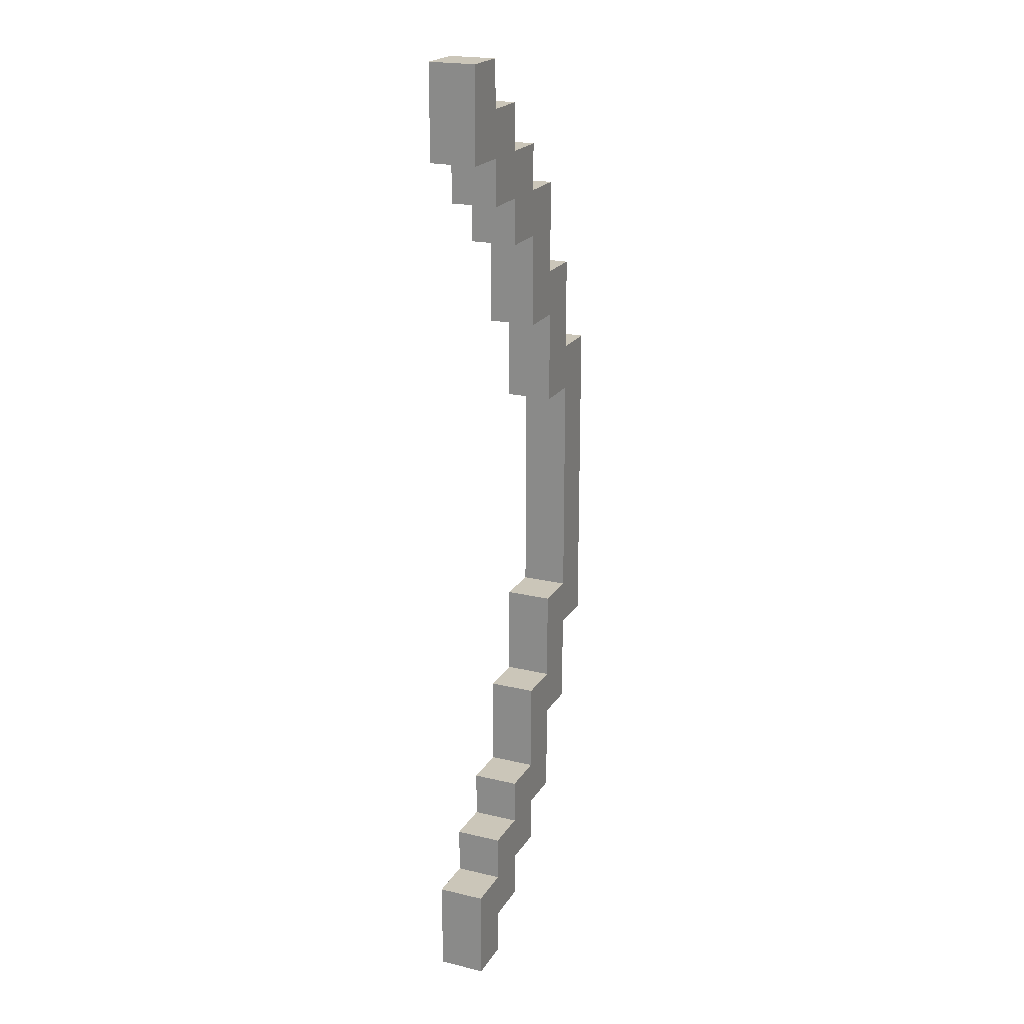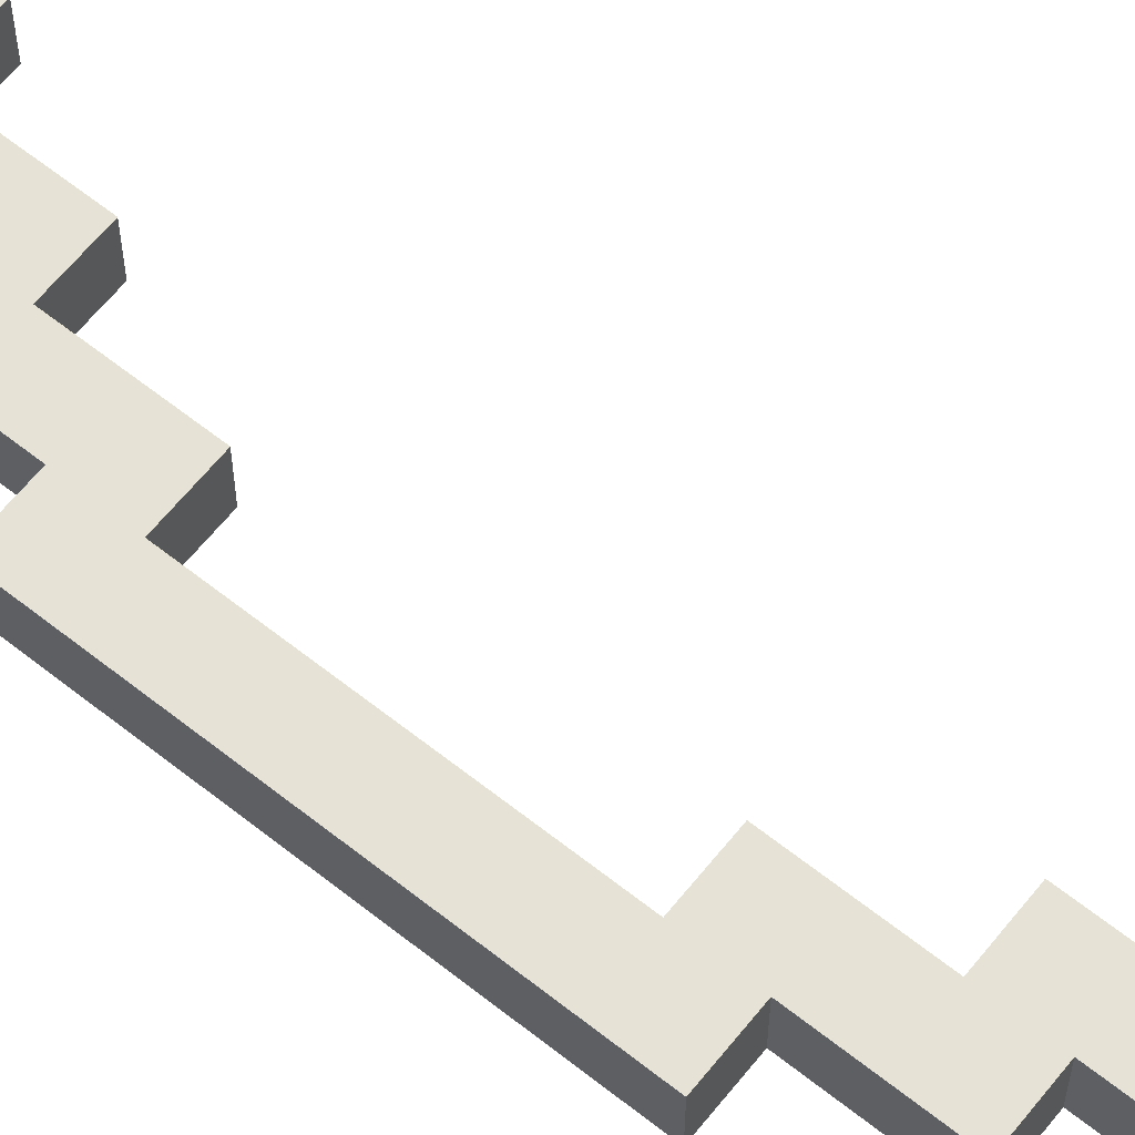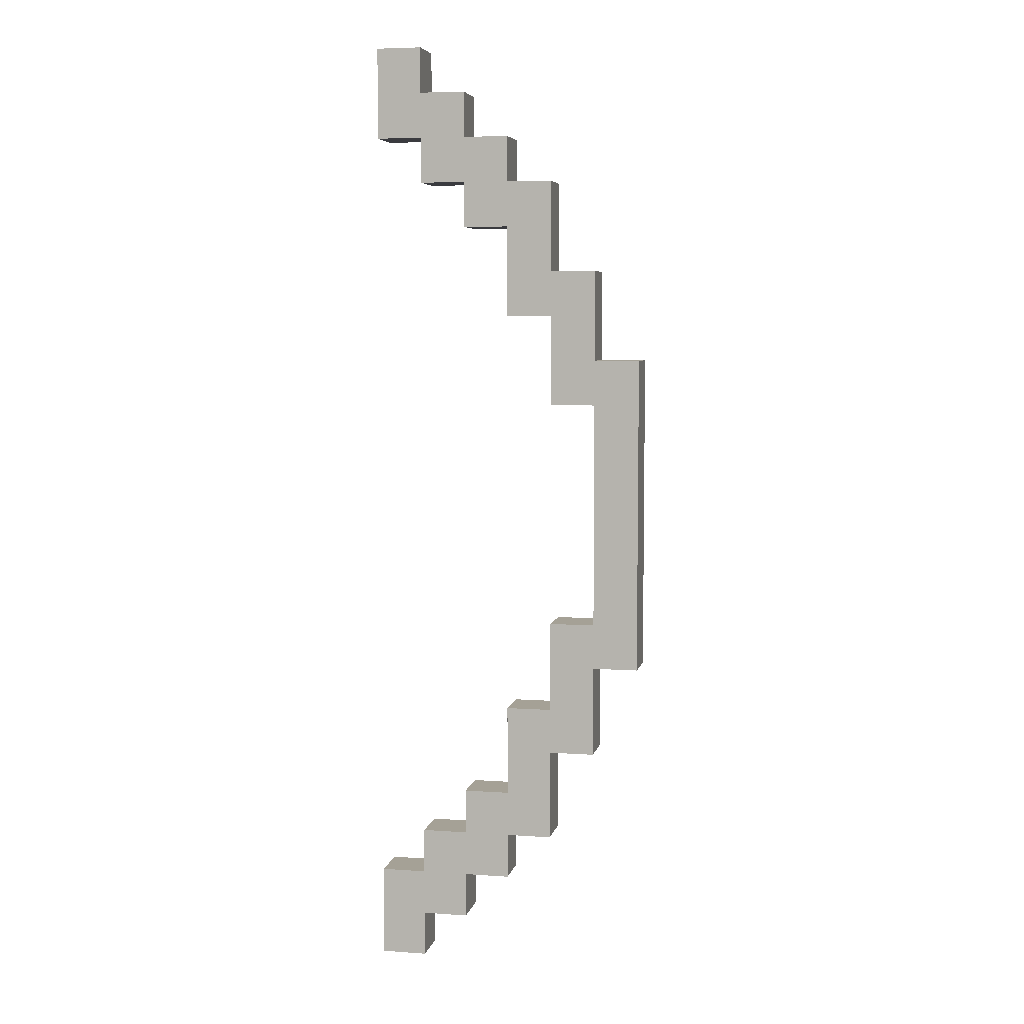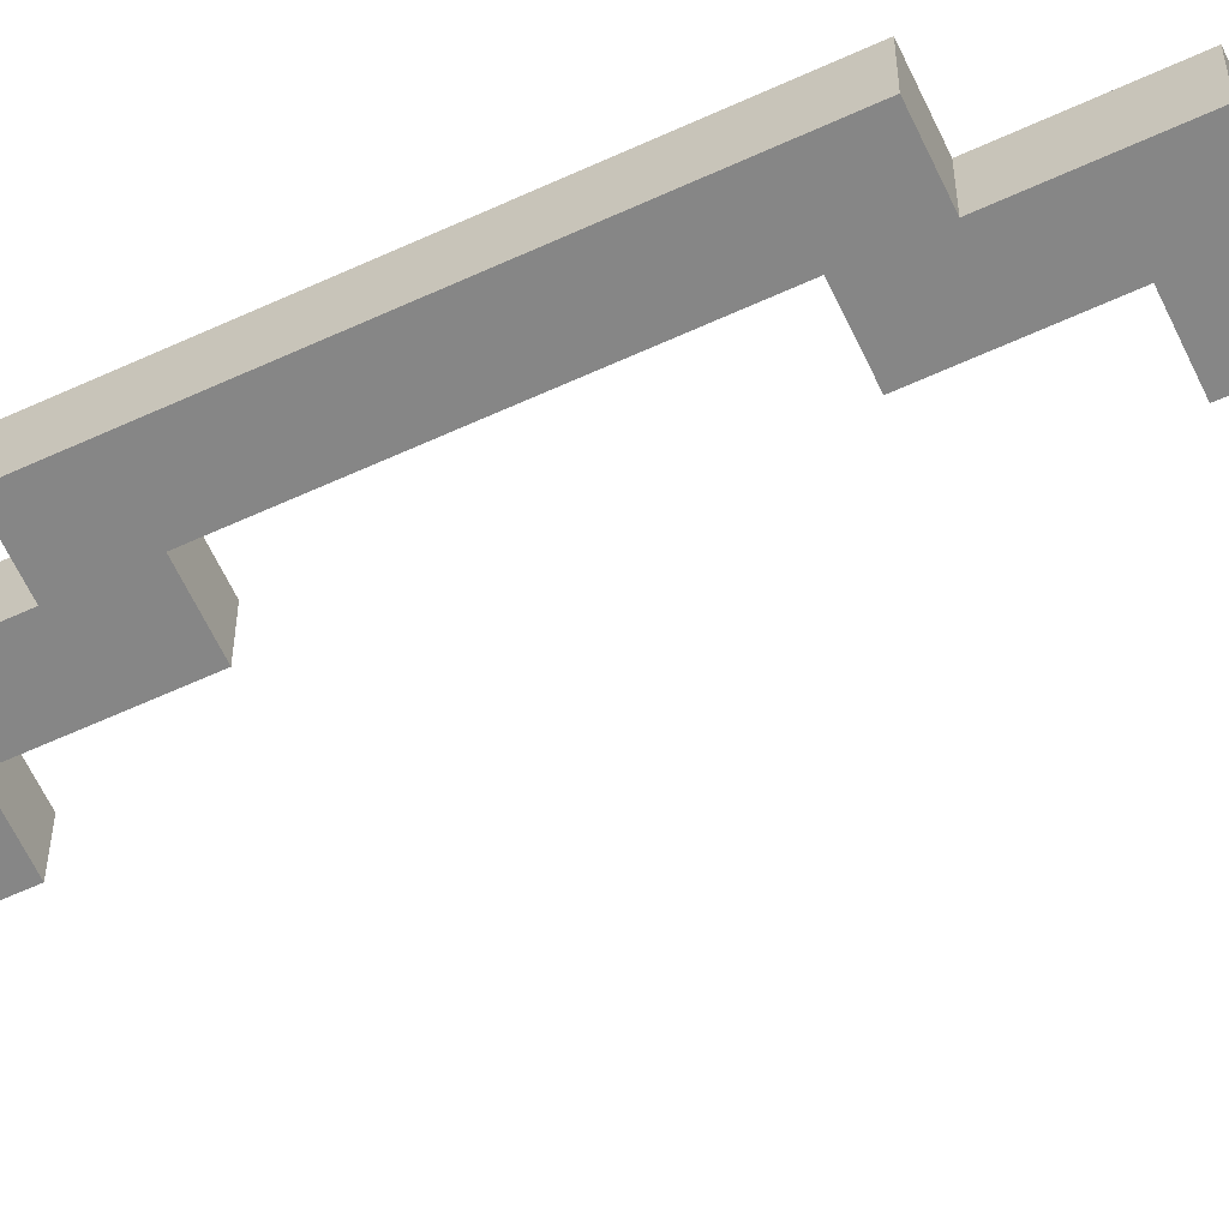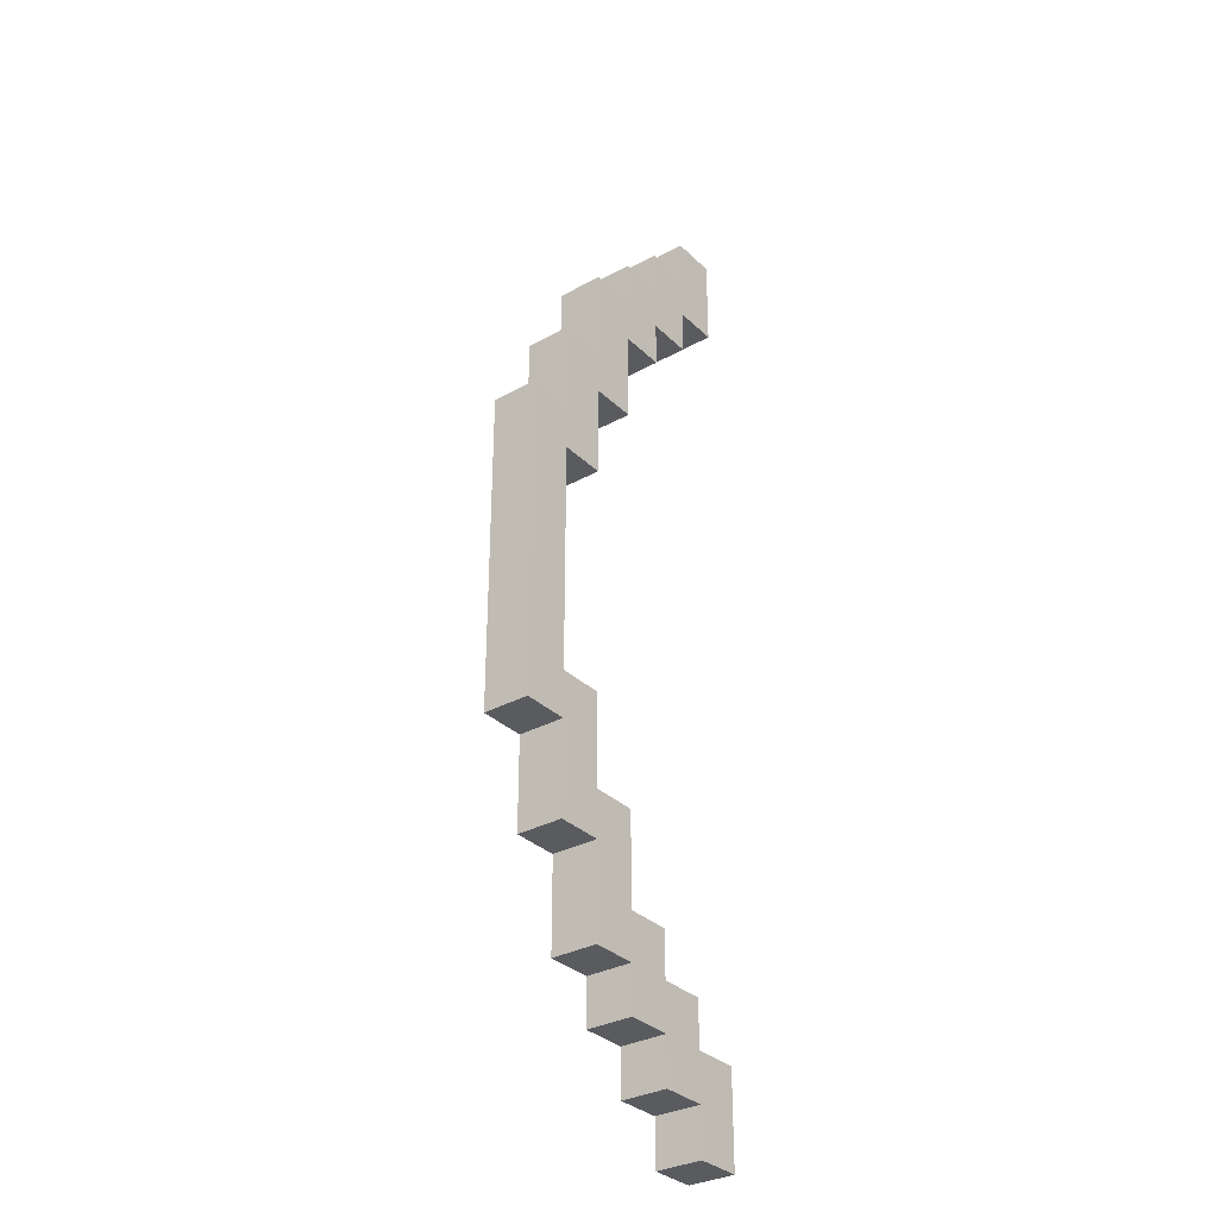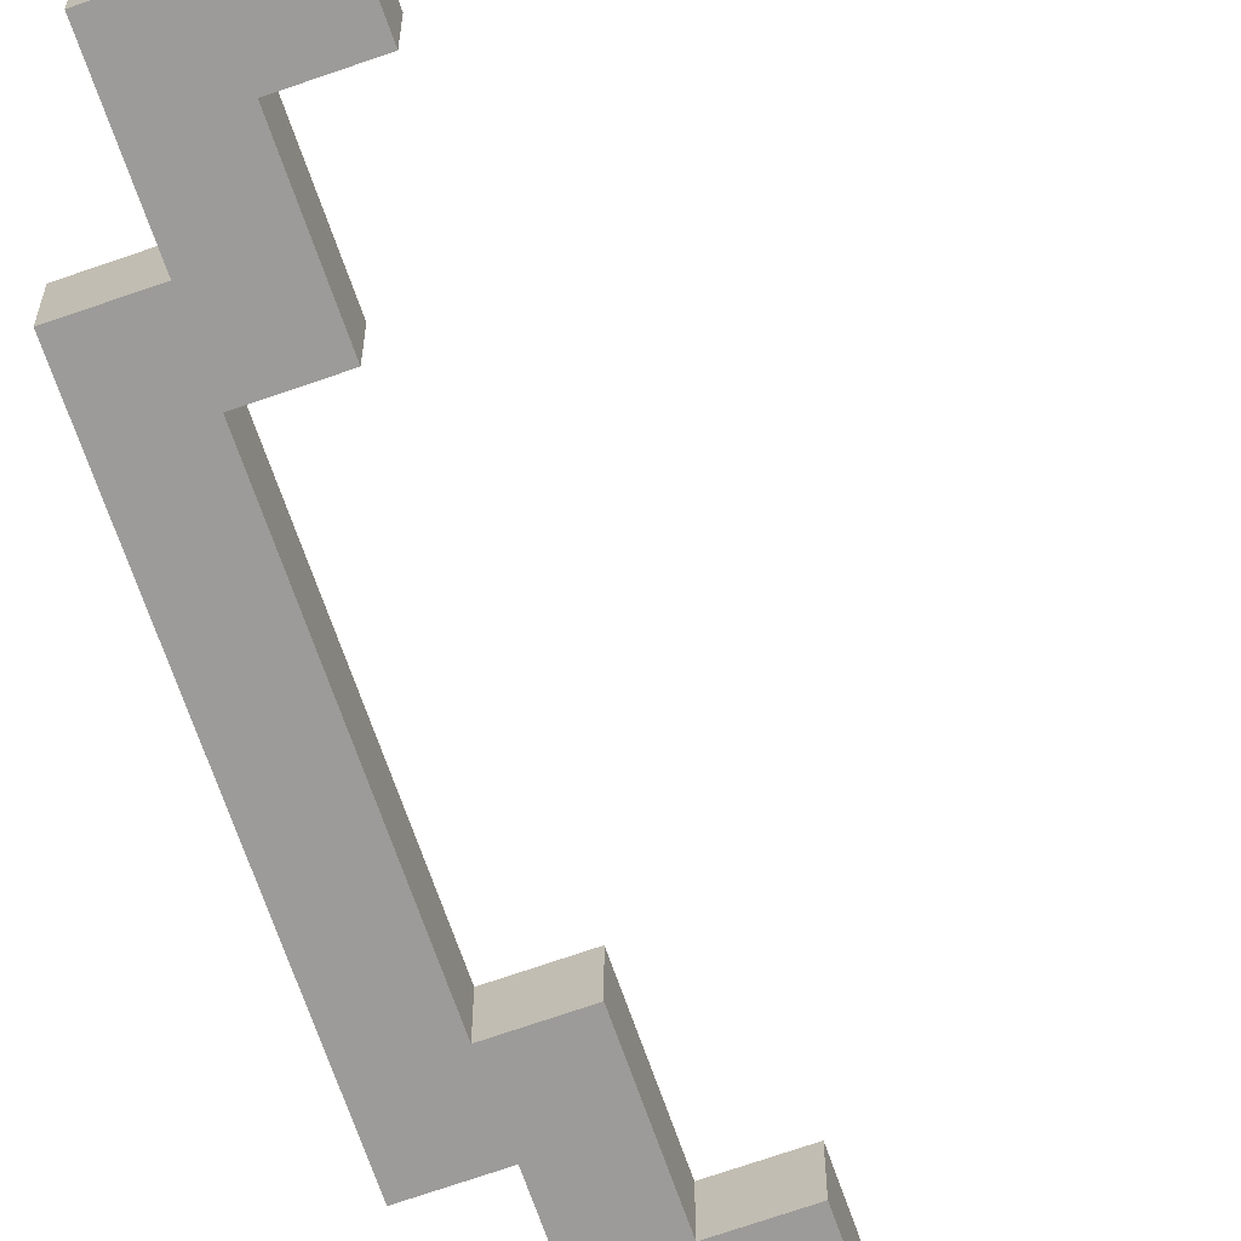
<metadata>
{"format":"obj","ext":"obj","renderer":"f3d","projection":"perspective","resolution":1024,"background":"white","views":[{"elev":21.0,"azim":-66.7,"up":"+Y"},{"elev":63.2,"azim":128.7,"up":"+Z"},{"elev":6.0,"azim":12.0,"up":"+Y"},{"elev":-62.1,"azim":115.0,"up":"+Z"},{"elev":-32.4,"azim":127.4,"up":"+Y"},{"elev":-69.7,"azim":-160.7,"up":"+Z"}]}
</metadata>
<code>
o
v -0.1 1 -1.9
v -0.1 1 -2
v -0.1 1.2 -1.9
v -0.1 1.2 -2
v -0.1 2.9 -1.9
v -0.1 2.9 -2
v -0.1 3.1 -1.9
v -0.1 3.1 -2
v 0 1.2 -1.9
v 0 1.2 -2
v 0 1.3 -1.9
v 0 1.3 -2
v 0 2.8 -1.9
v 0 2.8 -2
v 0 2.9 -1.9
v 0 2.9 -2
v 0.1 1.3 -1.9
v 0.1 1.3 -2
v 0.1 1.4 -1.9
v 0.1 1.4 -2
v 0.1 2.7 -1.9
v 0.1 2.7 -2
v 0.1 2.8 -1.9
v 0.1 2.8 -2
v 0.2 1.4 -1.9
v 0.2 1.4 -2
v 0.2 1.6 -1.9
v 0.2 1.6 -2
v 0.2 2.5 -1.9
v 0.2 2.5 -2
v 0.2 2.7 -1.9
v 0.2 2.7 -2
v 0.3 1.6 -1.9
v 0.3 1.6 -2
v 0.3 1.8 -1.9
v 0.3 1.8 -2
v 0.3 2.3 -1.9
v 0.3 2.3 -2
v 0.3 2.5 -1.9
v 0.3 2.5 -2
v 0.4 1.8 -1.9
v 0.4 1.8 -2
v 0.4 2.3 -1.9
v 0.4 2.3 -2
v 0 1 -1.9
v 0 1 -2
v 0 1.1 -1.9
v 0 1.1 -2
v 0 3 -1.9
v 0 3 -2
v 0 3.1 -1.9
v 0 3.1 -2
v 0.1 1.1 -1.9
v 0.1 1.1 -2
v 0.1 1.2 -1.9
v 0.1 1.2 -2
v 0.1 2.9 -1.9
v 0.1 2.9 -2
v 0.1 3 -1.9
v 0.1 3 -2
v 0.2 1.2 -1.9
v 0.2 1.2 -2
v 0.2 1.3 -1.9
v 0.2 1.3 -2
v 0.2 2.8 -1.9
v 0.2 2.8 -2
v 0.2 2.9 -1.9
v 0.2 2.9 -2
v 0.3 1.3 -1.9
v 0.3 1.3 -2
v 0.3 1.5 -1.9
v 0.3 1.5 -2
v 0.3 2.6 -1.9
v 0.3 2.6 -2
v 0.3 2.8 -1.9
v 0.3 2.8 -2
v 0.4 1.5 -1.9
v 0.4 1.5 -2
v 0.4 1.7 -1.9
v 0.4 1.7 -2
v 0.4 2.4 -1.9
v 0.4 2.4 -2
v 0.4 2.6 -1.9
v 0.4 2.6 -2
v 0.5 1.7 -1.9
v 0.5 1.7 -2
v 0.5 2.4 -1.9
v 0.5 2.4 -2
v -0.1 1 -1.9
v -0.1 1.2 -1.9
v -0.1 2.9 -1.9
v -0.1 3.1 -1.9
v 0 1 -1.9
v 0 1.1 -1.9
v 0 1.2 -1.9
v 0 1.3 -1.9
v 0 2.8 -1.9
v 0 2.9 -1.9
v 0 3 -1.9
v 0 3.1 -1.9
v 0.1 1.1 -1.9
v 0.1 1.2 -1.9
v 0.1 1.3 -1.9
v 0.1 1.4 -1.9
v 0.1 2.7 -1.9
v 0.1 2.8 -1.9
v 0.1 2.9 -1.9
v 0.1 3 -1.9
v 0.2 1.2 -1.9
v 0.2 1.3 -1.9
v 0.2 1.4 -1.9
v 0.2 1.6 -1.9
v 0.2 2.5 -1.9
v 0.2 2.7 -1.9
v 0.2 2.8 -1.9
v 0.2 2.9 -1.9
v 0.3 1.3 -1.9
v 0.3 1.5 -1.9
v 0.3 1.6 -1.9
v 0.3 1.8 -1.9
v 0.3 2.3 -1.9
v 0.3 2.5 -1.9
v 0.3 2.6 -1.9
v 0.3 2.8 -1.9
v 0.4 1.5 -1.9
v 0.4 1.7 -1.9
v 0.4 1.8 -1.9
v 0.4 2.3 -1.9
v 0.4 2.4 -1.9
v 0.4 2.6 -1.9
v 0.5 1.7 -1.9
v 0.5 2.4 -1.9
v -0.1 1 -2
v -0.1 1.2 -2
v -0.1 2.9 -2
v -0.1 3.1 -2
v 0 1 -2
v 0 1.1 -2
v 0 1.2 -2
v 0 1.3 -2
v 0 2.8 -2
v 0 2.9 -2
v 0 3 -2
v 0 3.1 -2
v 0.1 1.1 -2
v 0.1 1.2 -2
v 0.1 1.3 -2
v 0.1 1.4 -2
v 0.1 2.7 -2
v 0.1 2.8 -2
v 0.1 2.9 -2
v 0.1 3 -2
v 0.2 1.2 -2
v 0.2 1.3 -2
v 0.2 1.4 -2
v 0.2 1.6 -2
v 0.2 2.5 -2
v 0.2 2.7 -2
v 0.2 2.8 -2
v 0.2 2.9 -2
v 0.3 1.3 -2
v 0.3 1.5 -2
v 0.3 1.6 -2
v 0.3 1.8 -2
v 0.3 2.3 -2
v 0.3 2.5 -2
v 0.3 2.6 -2
v 0.3 2.8 -2
v 0.4 1.5 -2
v 0.4 1.7 -2
v 0.4 1.8 -2
v 0.4 2.3 -2
v 0.4 2.4 -2
v 0.4 2.6 -2
v 0.5 1.7 -2
v 0.5 2.4 -2
v -0.1 1 -1.9
v 0 1 -1.9
v -0.1 1 -2
v 0 1 -2
v 0 1.1 -1.9
v 0.1 1.1 -1.9
v 0 1.1 -2
v 0.1 1.1 -2
v 0.1 1.2 -1.9
v 0.2 1.2 -1.9
v 0.1 1.2 -2
v 0.2 1.2 -2
v 0.2 1.3 -1.9
v 0.3 1.3 -1.9
v 0.2 1.3 -2
v 0.3 1.3 -2
v 0.3 1.5 -1.9
v 0.4 1.5 -1.9
v 0.3 1.5 -2
v 0.4 1.5 -2
v 0.4 1.7 -1.9
v 0.5 1.7 -1.9
v 0.4 1.7 -2
v 0.5 1.7 -2
v 0.3 2.3 -1.9
v 0.4 2.3 -1.9
v 0.3 2.3 -2
v 0.4 2.3 -2
v 0.2 2.5 -1.9
v 0.3 2.5 -1.9
v 0.2 2.5 -2
v 0.3 2.5 -2
v 0.1 2.7 -1.9
v 0.2 2.7 -1.9
v 0.1 2.7 -2
v 0.2 2.7 -2
v 0 2.8 -1.9
v 0.1 2.8 -1.9
v 0 2.8 -2
v 0.1 2.8 -2
v -0.1 2.9 -1.9
v 0 2.9 -1.9
v -0.1 2.9 -2
v 0 2.9 -2
v -0.1 1.2 -1.9
v 0 1.2 -1.9
v -0.1 1.2 -2
v 0 1.2 -2
v 0 1.3 -1.9
v 0.1 1.3 -1.9
v 0 1.3 -2
v 0.1 1.3 -2
v 0.1 1.4 -1.9
v 0.2 1.4 -1.9
v 0.1 1.4 -2
v 0.2 1.4 -2
v 0.2 1.6 -1.9
v 0.3 1.6 -1.9
v 0.2 1.6 -2
v 0.3 1.6 -2
v 0.3 1.8 -1.9
v 0.4 1.8 -1.9
v 0.3 1.8 -2
v 0.4 1.8 -2
v 0.4 2.4 -1.9
v 0.5 2.4 -1.9
v 0.4 2.4 -2
v 0.5 2.4 -2
v 0.3 2.6 -1.9
v 0.4 2.6 -1.9
v 0.3 2.6 -2
v 0.4 2.6 -2
v 0.2 2.8 -1.9
v 0.3 2.8 -1.9
v 0.2 2.8 -2
v 0.3 2.8 -2
v 0.1 2.9 -1.9
v 0.2 2.9 -1.9
v 0.1 2.9 -2
v 0.2 2.9 -2
v 0 3 -1.9
v 0.1 3 -1.9
v 0 3 -2
v 0.1 3 -2
v -0.1 3.1 -1.9
v 0 3.1 -1.9
v -0.1 3.1 -2
v 0 3.1 -2
f 3 2 1
f 4 2 3
f 7 6 5
f 8 6 7
f 11 10 9
f 12 10 11
f 15 14 13
f 16 14 15
f 19 18 17
f 20 18 19
f 23 22 21
f 24 22 23
f 27 26 25
f 28 26 27
f 31 30 29
f 32 30 31
f 35 34 33
f 36 34 35
f 39 38 37
f 40 38 39
f 43 42 41
f 44 42 43
f 45 46 47
f 47 46 48
f 49 50 51
f 51 50 52
f 53 54 55
f 55 54 56
f 57 58 59
f 59 58 60
f 61 62 63
f 63 62 64
f 65 66 67
f 67 66 68
f 69 70 71
f 71 70 72
f 73 74 75
f 75 74 76
f 77 78 79
f 79 78 80
f 81 82 83
f 83 82 84
f 85 86 87
f 87 86 88
f 93 90 89
f 94 90 93
f 95 90 94
f 98 92 91
f 99 92 98
f 100 92 99
f 101 96 95
f 101 95 94
f 102 96 101
f 103 96 102
f 106 99 98
f 106 98 97
f 107 99 106
f 108 99 107
f 109 104 103
f 109 103 102
f 110 104 109
f 111 104 110
f 114 107 106
f 114 106 105
f 115 107 114
f 116 107 115
f 117 112 111
f 117 111 110
f 118 112 117
f 119 112 118
f 122 115 114
f 122 114 113
f 123 115 122
f 124 115 123
f 125 120 119
f 125 119 118
f 126 120 125
f 127 120 126
f 128 123 122
f 128 122 121
f 129 123 128
f 130 123 129
f 131 127 126
f 131 129 128
f 131 128 127
f 132 129 131
f 133 134 137
f 137 134 138
f 138 134 139
f 135 136 142
f 142 136 143
f 143 136 144
f 139 140 145
f 138 139 145
f 145 140 146
f 146 140 147
f 142 143 150
f 141 142 150
f 150 143 151
f 151 143 152
f 147 148 153
f 146 147 153
f 153 148 154
f 154 148 155
f 150 151 158
f 149 150 158
f 158 151 159
f 159 151 160
f 155 156 161
f 154 155 161
f 161 156 162
f 162 156 163
f 158 159 166
f 157 158 166
f 166 159 167
f 167 159 168
f 163 164 169
f 162 163 169
f 169 164 170
f 170 164 171
f 166 167 172
f 165 166 172
f 172 167 173
f 173 167 174
f 170 171 175
f 172 173 175
f 171 172 175
f 175 173 176
f 179 178 177
f 180 178 179
f 183 182 181
f 184 182 183
f 187 186 185
f 188 186 187
f 191 190 189
f 192 190 191
f 195 194 193
f 196 194 195
f 199 198 197
f 200 198 199
f 203 202 201
f 204 202 203
f 207 206 205
f 208 206 207
f 211 210 209
f 212 210 211
f 215 214 213
f 216 214 215
f 219 218 217
f 220 218 219
f 221 222 223
f 223 222 224
f 225 226 227
f 227 226 228
f 229 230 231
f 231 230 232
f 233 234 235
f 235 234 236
f 237 238 239
f 239 238 240
f 241 242 243
f 243 242 244
f 245 246 247
f 247 246 248
f 249 250 251
f 251 250 252
f 253 254 255
f 255 254 256
f 257 258 259
f 259 258 260
f 261 262 263
f 263 262 264

</code>
